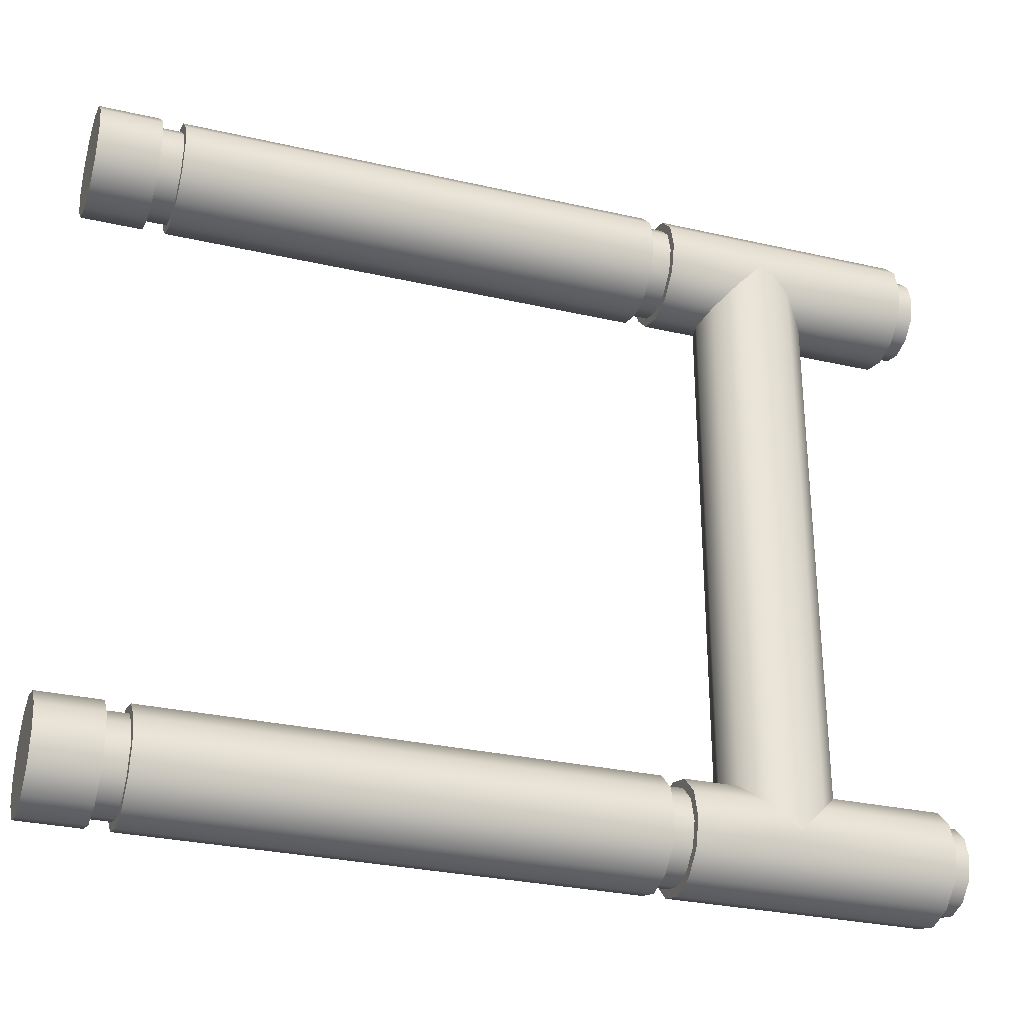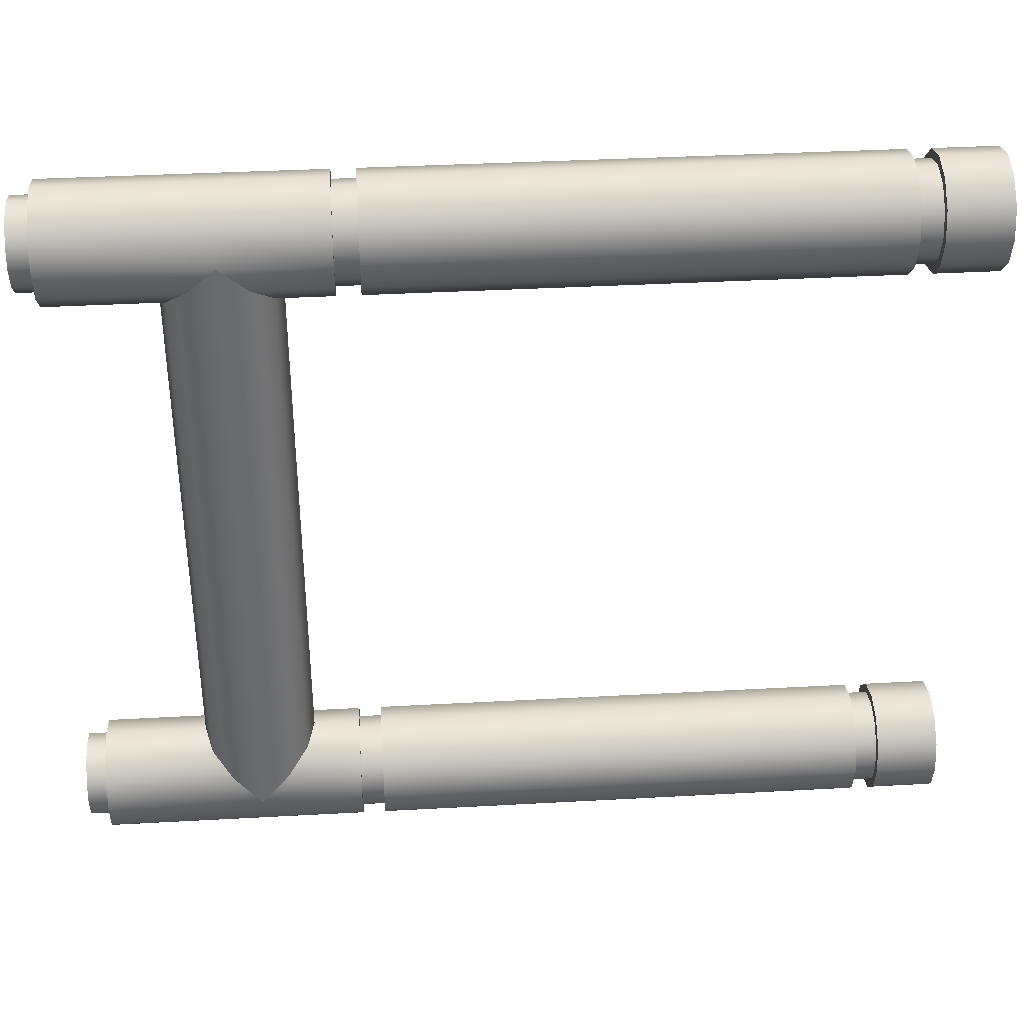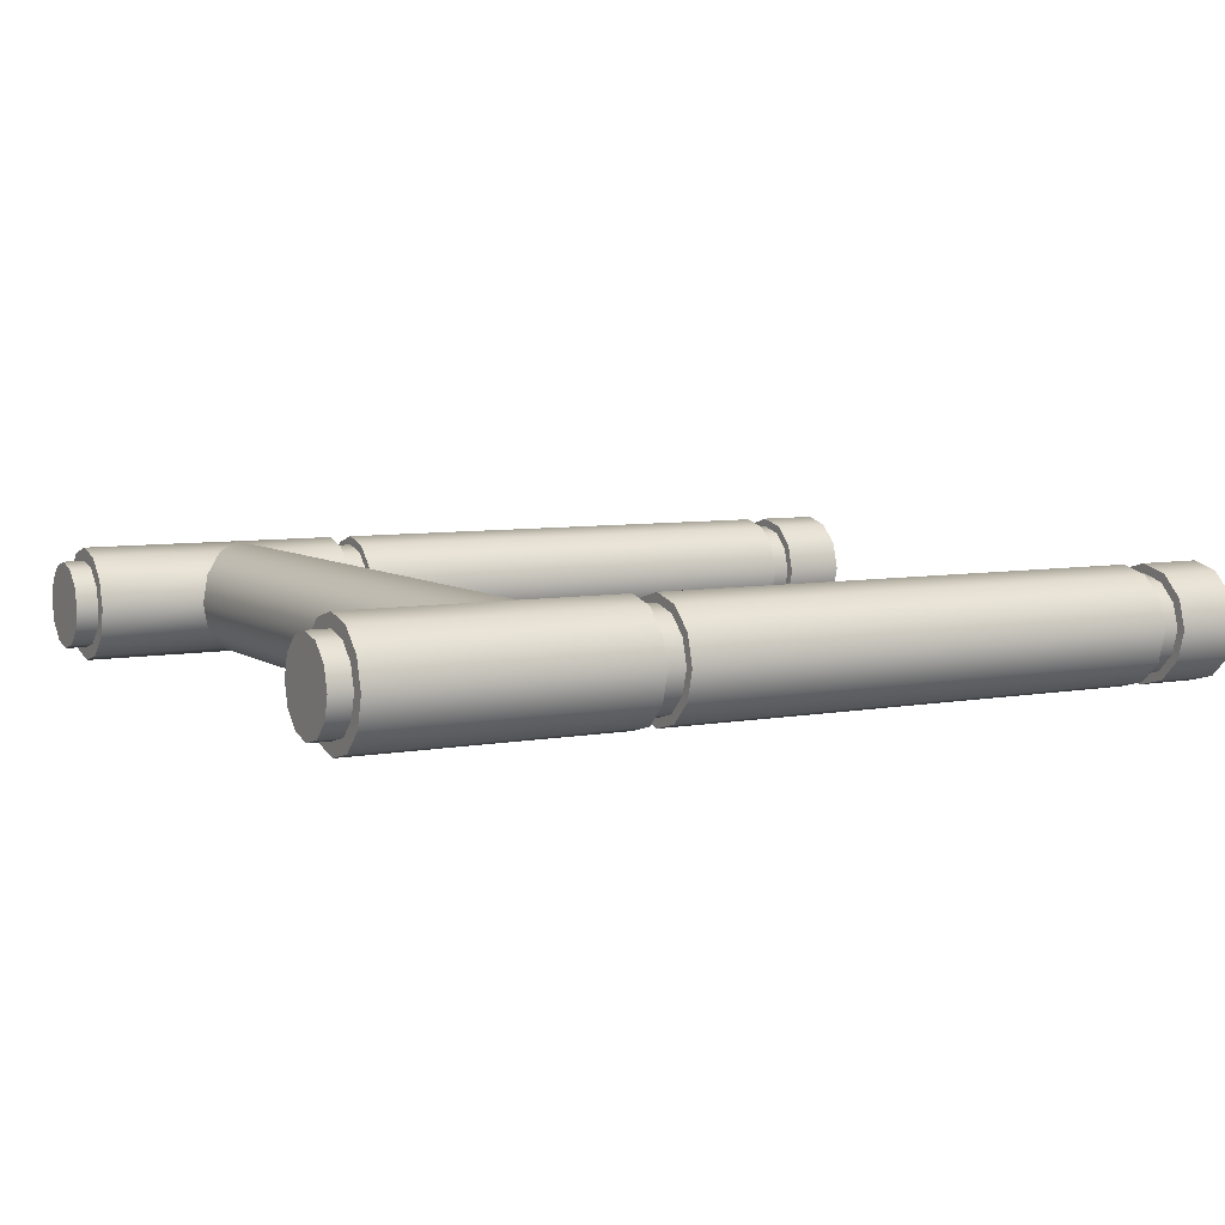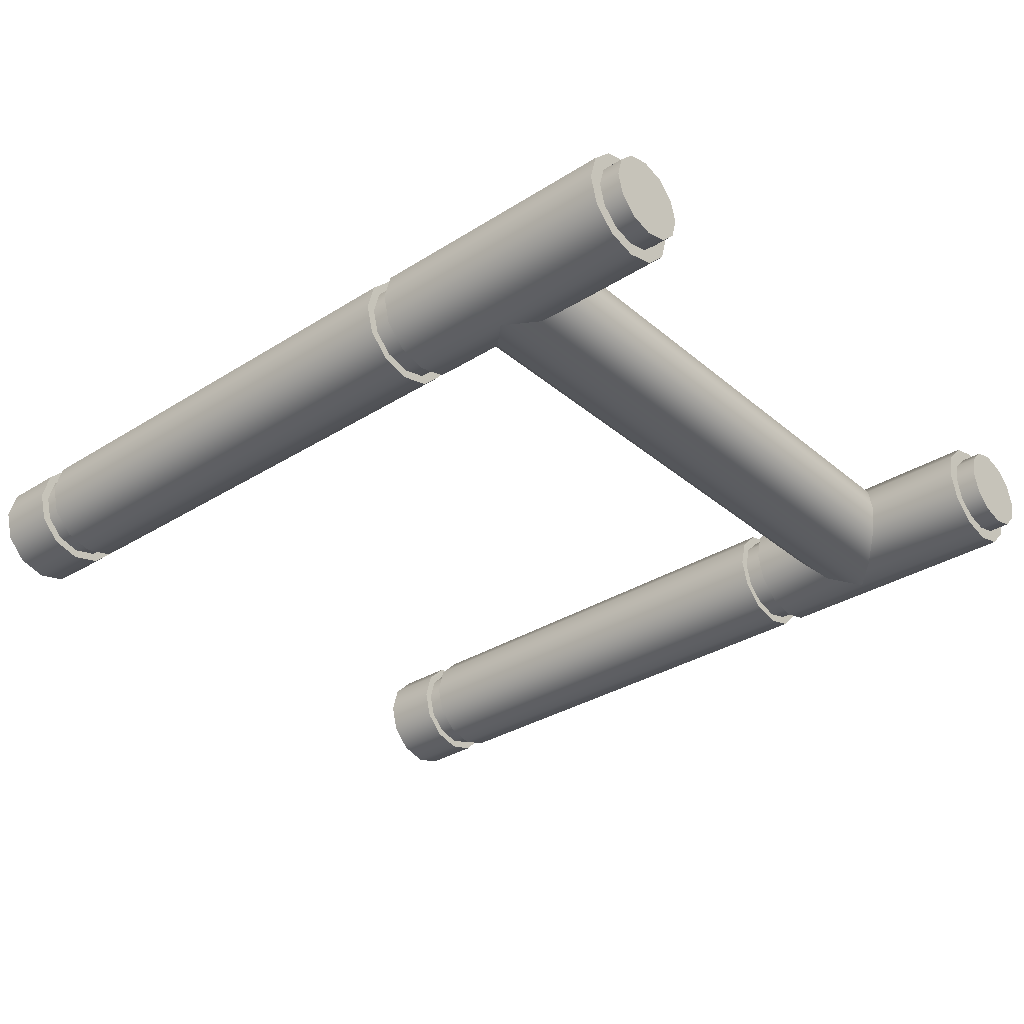
<metadata>
{"format":"obj","ext":"obj","renderer":"f3d","projection":"perspective","resolution":1024,"background":"white","views":[{"elev":-29.7,"azim":-18.6,"up":"+Y"},{"elev":37.0,"azim":175.9,"up":"+Y"},{"elev":6.5,"azim":150.9,"up":"+Z"},{"elev":-33.1,"azim":40.9,"up":"+Z"}]}
</metadata>
<code>
o DoorwayHandle_7
v 0.4377 -0.06371 -0.03952
v 0.4377 -0.06854 -0.04435
v 0.4377 -0.06194 -0.03292
v 0.4377 -0.07514 -0.04612
v 0.4377 -0.06371 -0.02632
v 0.4377 -0.08174 -0.04435
v 0.4377 -0.08657 -0.03952
v 0.4377 -0.06854 -0.02149
v 0.4377 -0.08834 -0.03292
v 0.4377 -0.07514 -0.01972
v 0.4377 -0.08174 -0.02149
v 0.4377 -0.08657 -0.02632
v 0.4005 -0.07514 -0.04612
v 0.4005 -0.07514 -0.01972
v 0.2353 -0.06854 -0.04435
v 0.2353 -0.06371 -0.03952
v 0.2353 -0.07514 -0.03292
v 0.2353 -0.06194 -0.03292
v 0.2353 -0.07514 -0.04612
v 0.2353 -0.06371 -0.02632
v 0.2353 -0.08174 -0.04435
v 0.2353 -0.08657 -0.03952
v 0.2353 -0.06854 -0.02149
v 0.2353 -0.08834 -0.03292
v 0.2353 -0.07514 -0.01972
v 0.2353 -0.08174 -0.02149
v 0.2353 -0.08657 -0.02632
v 0.4137 -0.06194 -0.03292
v 0.412 -0.06371 -0.03952
v 0.412 -0.06371 -0.02632
v 0.3873 -0.06194 -0.03292
v 0.3891 -0.06371 -0.03952
v 0.3891 -0.06371 -0.02632
v 0.4071 -0.06854 -0.04435
v 0.3939 -0.06854 -0.04435
v 0.4071 -0.06854 -0.02149
v 0.3939 -0.06854 -0.02149
v 0.4005 -0.08174 -0.02149
v 0.4005 -0.08657 -0.02632
v 0.4005 -0.08834 -0.03292
v 0.4005 -0.08657 -0.03952
v 0.4005 -0.08173 -0.04435
v 0.3711 -0.06854 -0.02149
v 0.3764 -0.06854 -0.02149
v 0.3764 -0.06371 -0.02632
v 0.3711 -0.06371 -0.02632
v 0.3764 -0.06194 -0.03292
v 0.3711 -0.06194 -0.03292
v 0.3764 -0.06371 -0.03952
v 0.3711 -0.06371 -0.03952
v 0.3764 -0.06854 -0.04435
v 0.3711 -0.06854 -0.04435
v 0.3764 -0.07514 -0.04612
v 0.3711 -0.07514 -0.04612
v 0.3764 -0.08174 -0.04435
v 0.3711 -0.08174 -0.04435
v 0.3764 -0.08657 -0.03952
v 0.3711 -0.08657 -0.03952
v 0.3764 -0.08834 -0.03292
v 0.3711 -0.08834 -0.03292
v 0.3764 -0.08657 -0.02632
v 0.3711 -0.08657 -0.02632
v 0.3764 -0.08174 -0.02149
v 0.3711 -0.08174 -0.02149
v 0.3764 -0.07514 -0.01972
v 0.3711 -0.07514 -0.01972
v 0.2498 -0.06854 -0.02149
v 0.2552 -0.06854 -0.02149
v 0.2552 -0.06371 -0.02632
v 0.2498 -0.06371 -0.02632
v 0.2552 -0.06194 -0.03292
v 0.2498 -0.06194 -0.03292
v 0.2552 -0.06371 -0.03952
v 0.2498 -0.06371 -0.03952
v 0.2552 -0.06854 -0.04435
v 0.2498 -0.06854 -0.04435
v 0.2552 -0.07514 -0.04612
v 0.2498 -0.07514 -0.04612
v 0.2552 -0.08174 -0.04435
v 0.2498 -0.08174 -0.04435
v 0.2552 -0.08657 -0.03952
v 0.2498 -0.08657 -0.03952
v 0.2552 -0.08834 -0.03292
v 0.2498 -0.08834 -0.03292
v 0.2552 -0.08657 -0.02632
v 0.2498 -0.08657 -0.02632
v 0.2552 -0.08174 -0.02149
v 0.2498 -0.08174 -0.02149
v 0.2552 -0.07514 -0.01972
v 0.2498 -0.07514 -0.01972
v 0.3711 -0.06957 -0.02328
v 0.3764 -0.06957 -0.02328
v 0.3764 -0.07514 -0.02179
v 0.3711 -0.07514 -0.02179
v 0.3711 -0.0655 -0.02736
v 0.3764 -0.0655 -0.02736
v 0.3711 -0.06401 -0.03292
v 0.3764 -0.06401 -0.03292
v 0.3711 -0.0655 -0.03848
v 0.3764 -0.0655 -0.03848
v 0.3711 -0.06957 -0.04256
v 0.3764 -0.06957 -0.04256
v 0.3711 -0.07514 -0.04405
v 0.3764 -0.07514 -0.04405
v 0.3711 -0.0807 -0.04256
v 0.3764 -0.0807 -0.04256
v 0.3711 -0.08478 -0.03848
v 0.3764 -0.08478 -0.03848
v 0.3711 -0.08627 -0.03292
v 0.3764 -0.08627 -0.03292
v 0.3711 -0.08478 -0.02736
v 0.3764 -0.08478 -0.02736
v 0.3711 -0.0807 -0.02328
v 0.3764 -0.0807 -0.02328
v 0.2498 -0.06957 -0.02328
v 0.2552 -0.06957 -0.02328
v 0.2552 -0.07514 -0.02179
v 0.2498 -0.07514 -0.02179
v 0.2498 -0.0655 -0.02736
v 0.2552 -0.0655 -0.02736
v 0.2498 -0.06401 -0.03292
v 0.2552 -0.06401 -0.03292
v 0.2498 -0.0655 -0.03848
v 0.2552 -0.0655 -0.03848
v 0.2498 -0.06957 -0.04256
v 0.2552 -0.06957 -0.04256
v 0.2498 -0.07514 -0.04405
v 0.2552 -0.07514 -0.04405
v 0.2498 -0.0807 -0.04256
v 0.2552 -0.0807 -0.04256
v 0.2498 -0.08478 -0.03848
v 0.2552 -0.08478 -0.03848
v 0.2498 -0.08627 -0.03292
v 0.2552 -0.08627 -0.03292
v 0.2498 -0.08478 -0.02736
v 0.2552 -0.08478 -0.02736
v 0.2498 -0.0807 -0.02328
v 0.2552 -0.0807 -0.02328
v 0.4377 0.06344 -0.03952
v 0.4377 0.06827 -0.04435
v 0.4377 0.06167 -0.03292
v 0.4377 0.07487 -0.04612
v 0.4377 0.06344 -0.02632
v 0.4377 0.08147 -0.04435
v 0.4377 0.08631 -0.03952
v 0.4377 0.06827 -0.02149
v 0.4377 0.08807 -0.03292
v 0.4377 0.07487 -0.01972
v 0.4377 0.08147 -0.02149
v 0.4377 0.08631 -0.02632
v 0.4005 0.07487 -0.04612
v 0.4005 0.07487 -0.01972
v 0.2353 0.06827 -0.04435
v 0.2353 0.06344 -0.03952
v 0.2353 0.07487 -0.03292
v 0.2353 0.06167 -0.03292
v 0.2353 0.07487 -0.04612
v 0.2353 0.06344 -0.02632
v 0.2353 0.08147 -0.04435
v 0.2353 0.08631 -0.03952
v 0.2353 0.06827 -0.02149
v 0.2353 0.08807 -0.03292
v 0.2353 0.07487 -0.01972
v 0.2353 0.08147 -0.02149
v 0.2353 0.08631 -0.02632
v 0.4137 0.06167 -0.03292
v 0.412 0.06344 -0.03952
v 0.412 0.06344 -0.02632
v 0.3873 0.06167 -0.03292
v 0.3891 0.06344 -0.03952
v 0.3891 0.06344 -0.02632
v 0.4071 0.06828 -0.04435
v 0.3939 0.06828 -0.04435
v 0.4071 0.06828 -0.02149
v 0.3939 0.06828 -0.02149
v 0.4005 0.08147 -0.02149
v 0.4005 0.08631 -0.02632
v 0.4005 0.08807 -0.03292
v 0.4005 0.08631 -0.03952
v 0.4005 0.08147 -0.04435
v 0.3711 0.06828 -0.02149
v 0.3764 0.06828 -0.02149
v 0.3764 0.06344 -0.02632
v 0.3711 0.06344 -0.02632
v 0.3764 0.06167 -0.03292
v 0.3711 0.06167 -0.03292
v 0.3764 0.06344 -0.03952
v 0.3711 0.06344 -0.03952
v 0.3764 0.06828 -0.04435
v 0.3711 0.06828 -0.04435
v 0.3764 0.07487 -0.04612
v 0.3711 0.07487 -0.04612
v 0.3764 0.08147 -0.04435
v 0.3711 0.08147 -0.04435
v 0.3764 0.08631 -0.03952
v 0.3711 0.08631 -0.03952
v 0.3764 0.08807 -0.03292
v 0.3711 0.08807 -0.03292
v 0.3764 0.08631 -0.02632
v 0.3711 0.08631 -0.02632
v 0.3764 0.08147 -0.02149
v 0.3711 0.08147 -0.02149
v 0.3764 0.07487 -0.01972
v 0.3711 0.07487 -0.01972
v 0.2498 0.06827 -0.02149
v 0.2552 0.06827 -0.02149
v 0.2552 0.06344 -0.02632
v 0.2498 0.06344 -0.02632
v 0.2552 0.06167 -0.03292
v 0.2498 0.06167 -0.03292
v 0.2552 0.06344 -0.03952
v 0.2498 0.06344 -0.03952
v 0.2552 0.06827 -0.04435
v 0.2498 0.06827 -0.04435
v 0.2552 0.07487 -0.04612
v 0.2498 0.07487 -0.04612
v 0.2552 0.08147 -0.04435
v 0.2498 0.08147 -0.04435
v 0.2552 0.08631 -0.03952
v 0.2498 0.08631 -0.03952
v 0.2552 0.08807 -0.03292
v 0.2498 0.08807 -0.03292
v 0.2552 0.08631 -0.02632
v 0.2498 0.08631 -0.02632
v 0.2552 0.08147 -0.02149
v 0.2498 0.08147 -0.02149
v 0.2552 0.07487 -0.01972
v 0.2498 0.07487 -0.01972
v 0.3711 0.06931 -0.02328
v 0.3764 0.06931 -0.02328
v 0.3764 0.07487 -0.02179
v 0.3711 0.07487 -0.02179
v 0.3711 0.06524 -0.02736
v 0.3764 0.06524 -0.02736
v 0.3711 0.06374 -0.03292
v 0.3764 0.06374 -0.03292
v 0.3711 0.06524 -0.03848
v 0.3764 0.06524 -0.03848
v 0.3711 0.06931 -0.04256
v 0.3764 0.06931 -0.04256
v 0.3711 0.07487 -0.04405
v 0.3764 0.07487 -0.04405
v 0.3711 0.08044 -0.04256
v 0.3764 0.08044 -0.04256
v 0.3711 0.08451 -0.03848
v 0.3764 0.08451 -0.03848
v 0.3711 0.086 -0.03292
v 0.3764 0.086 -0.03292
v 0.3711 0.08451 -0.02736
v 0.3764 0.08451 -0.02736
v 0.3711 0.08044 -0.02328
v 0.3764 0.08044 -0.02328
v 0.2498 0.06931 -0.02328
v 0.2552 0.06931 -0.02328
v 0.2552 0.07487 -0.02179
v 0.2498 0.07487 -0.02179
v 0.2498 0.06524 -0.02736
v 0.2552 0.06524 -0.02736
v 0.2498 0.06374 -0.03292
v 0.2552 0.06374 -0.03292
v 0.2498 0.06524 -0.03848
v 0.2552 0.06524 -0.03848
v 0.2498 0.06931 -0.04256
v 0.2552 0.06931 -0.04256
v 0.2498 0.07487 -0.04405
v 0.2552 0.07487 -0.04405
v 0.2498 0.08044 -0.04256
v 0.2552 0.08044 -0.04256
v 0.2498 0.08451 -0.03848
v 0.2552 0.08451 -0.03848
v 0.2498 0.086 -0.03292
v 0.2552 0.086 -0.03292
v 0.2498 0.08451 -0.02736
v 0.2552 0.08451 -0.02736
v 0.2498 0.08044 -0.02328
v 0.2552 0.08044 -0.02328
v 0.4377 -0.07514 -0.04301
v 0.4377 -0.07009 -0.04166
v 0.4377 -0.0664 -0.03797
v 0.4377 -0.0664 -0.02787
v 0.4377 -0.06504 -0.03292
v 0.4377 -0.08388 -0.03797
v 0.4377 -0.08019 -0.04166
v 0.4377 -0.07514 -0.02283
v 0.4377 -0.07009 -0.02418
v 0.4377 -0.08388 -0.02787
v 0.4377 -0.08523 -0.03292
v 0.4377 -0.08019 -0.02418
v 0.4377 0.06613 -0.03797
v 0.4377 0.06983 -0.04166
v 0.4377 0.07487 -0.04301
v 0.4377 0.06478 -0.03292
v 0.4377 0.06613 -0.02787
v 0.4377 0.07992 -0.04166
v 0.4377 0.08362 -0.03797
v 0.4377 0.06983 -0.02418
v 0.4377 0.07487 -0.02283
v 0.4377 0.08497 -0.03292
v 0.4377 0.08362 -0.02787
v 0.4377 0.07992 -0.02418
v 0.4427 -0.07514 -0.04301
v 0.4427 -0.07514 -0.03292
v 0.4427 -0.07009 -0.04166
v 0.4427 -0.0664 -0.03797
v 0.4427 -0.0664 -0.02787
v 0.4427 -0.06504 -0.03292
v 0.4427 -0.08388 -0.03797
v 0.4427 -0.08019 -0.04166
v 0.4427 -0.07514 -0.02283
v 0.4427 -0.07009 -0.02418
v 0.4427 -0.08388 -0.02787
v 0.4427 -0.08523 -0.03292
v 0.4427 -0.08019 -0.02418
v 0.4427 0.07487 -0.03292
v 0.4427 0.06613 -0.03797
v 0.4427 0.06983 -0.04166
v 0.4427 0.07487 -0.04301
v 0.4427 0.06478 -0.03292
v 0.4427 0.06613 -0.02787
v 0.4427 0.07992 -0.04166
v 0.4427 0.08362 -0.03797
v 0.4427 0.06983 -0.02418
v 0.4427 0.07487 -0.02283
v 0.4427 0.08497 -0.03292
v 0.4427 0.08362 -0.02787
v 0.4427 0.07992 -0.02418
f 302 301 303 304
f 306 305 302 304
f 302 307 308 301
f 310 309 302 305
f 302 311 312 307
f 313 311 302 309
f 15 19 17 16
f 17 20 18 16
f 21 22 17 19
f 17 25 23 20
f 24 27 17 22
f 17 27 26 25
f 1 29 28 3
f 3 28 30 5
f 2 34 29 1
f 4 13 34 2
f 5 30 36 8
f 8 36 14 10
f 28 29 167 166
f 29 34 172 167
f 30 28 166 168
f 35 32 170 173
f 36 30 168 174
f 32 31 169 170
f 31 33 171 169
f 33 37 175 171
f 10 14 38 11
f 11 38 39 12
f 12 39 40 9
f 9 40 41 7
f 7 41 42 6
f 6 42 13 4
f 91 94 93 92
f 92 96 95 91
f 96 98 97 95
f 98 100 99 97
f 100 102 101 99
f 102 104 103 101
f 104 106 105 103
f 106 108 107 105
f 108 110 109 107
f 110 112 111 109
f 112 114 113 111
f 114 93 94 113
f 115 118 117 116
f 116 120 119 115
f 120 122 121 119
f 122 124 123 121
f 124 126 125 123
f 126 128 127 125
f 128 130 129 127
f 130 132 131 129
f 132 134 133 131
f 134 136 135 133
f 136 138 137 135
f 138 117 118 137
f 41 57 55 42
f 40 59 57 41
f 31 32 49 47
f 39 61 59 40
f 33 31 47 45
f 38 63 61 39
f 35 13 53 51
f 32 35 51 49
f 37 33 45 44
f 14 37 44 65
f 42 55 53 13
f 14 65 63 38
f 43 46 69 68
f 48 71 69 46
f 50 73 71 48
f 52 75 73 50
f 54 77 75 52
f 56 79 77 54
f 58 81 79 56
f 60 83 81 58
f 62 85 83 60
f 64 87 85 62
f 66 89 87 64
f 43 68 89 66
f 67 70 20 23
f 72 18 20 70
f 74 16 18 72
f 76 15 16 74
f 78 19 15 76
f 80 21 19 78
f 82 22 21 80
f 84 24 22 82
f 86 27 24 84
f 88 26 27 86
f 90 25 26 88
f 67 23 25 90
f 44 92 93 65
f 66 94 91 43
f 43 91 95 46
f 45 96 92 44
f 46 95 97 48
f 47 98 96 45
f 48 97 99 50
f 49 100 98 47
f 50 99 101 52
f 51 102 100 49
f 52 101 103 54
f 53 104 102 51
f 54 103 105 56
f 55 106 104 53
f 56 105 107 58
f 57 108 106 55
f 58 107 109 60
f 59 110 108 57
f 60 109 111 62
f 61 112 110 59
f 62 111 113 64
f 63 114 112 61
f 64 113 94 66
f 65 93 114 63
f 68 116 117 89
f 90 118 115 67
f 67 115 119 70
f 69 120 116 68
f 70 119 121 72
f 71 122 120 69
f 72 121 123 74
f 73 124 122 71
f 74 123 125 76
f 75 126 124 73
f 76 125 127 78
f 77 128 126 75
f 78 127 129 80
f 79 130 128 77
f 80 129 131 82
f 81 132 130 79
f 82 131 133 84
f 83 134 132 81
f 84 133 135 86
f 85 136 134 83
f 86 135 137 88
f 87 138 136 85
f 88 137 118 90
f 89 117 138 87
f 314 315 316 317
f 318 315 314 319
f 314 317 320 321
f 322 319 314 323
f 314 321 324 325
f 326 323 314 325
f 153 154 155 157
f 155 154 156 158
f 159 157 155 160
f 155 158 161 163
f 162 160 155 165
f 155 163 164 165
f 139 141 166 167
f 141 143 168 166
f 13 151 172 34
f 35 173 151 13
f 140 139 167 172
f 36 174 152 14
f 142 140 172 151
f 14 152 175 37
f 143 146 174 168
f 146 148 152 174
f 148 149 176 152
f 149 150 177 176
f 150 147 178 177
f 147 145 179 178
f 145 144 180 179
f 144 142 151 180
f 229 230 231 232
f 230 229 233 234
f 234 233 235 236
f 236 235 237 238
f 238 237 239 240
f 240 239 241 242
f 242 241 243 244
f 244 243 245 246
f 246 245 247 248
f 248 247 249 250
f 250 249 251 252
f 252 251 232 231
f 253 254 255 256
f 254 253 257 258
f 258 257 259 260
f 260 259 261 262
f 262 261 263 264
f 264 263 265 266
f 266 265 267 268
f 268 267 269 270
f 270 269 271 272
f 272 271 273 274
f 274 273 275 276
f 276 275 256 255
f 179 180 193 195
f 178 179 195 197
f 169 185 187 170
f 177 178 197 199
f 171 183 185 169
f 176 177 199 201
f 173 189 191 151
f 170 187 189 173
f 175 182 183 171
f 152 203 182 175
f 180 151 191 193
f 152 176 201 203
f 181 206 207 184
f 186 184 207 209
f 188 186 209 211
f 190 188 211 213
f 192 190 213 215
f 194 192 215 217
f 196 194 217 219
f 198 196 219 221
f 200 198 221 223
f 202 200 223 225
f 204 202 225 227
f 181 204 227 206
f 205 161 158 208
f 210 208 158 156
f 212 210 156 154
f 214 212 154 153
f 216 214 153 157
f 218 216 157 159
f 220 218 159 160
f 222 220 160 162
f 224 222 162 165
f 226 224 165 164
f 228 226 164 163
f 205 228 163 161
f 182 203 231 230
f 204 181 229 232
f 181 184 233 229
f 183 182 230 234
f 184 186 235 233
f 185 183 234 236
f 186 188 237 235
f 187 185 236 238
f 188 190 239 237
f 189 187 238 240
f 190 192 241 239
f 191 189 240 242
f 192 194 243 241
f 193 191 242 244
f 194 196 245 243
f 195 193 244 246
f 196 198 247 245
f 197 195 246 248
f 198 200 249 247
f 199 197 248 250
f 200 202 251 249
f 201 199 250 252
f 202 204 232 251
f 203 201 252 231
f 206 227 255 254
f 228 205 253 256
f 205 208 257 253
f 207 206 254 258
f 208 210 259 257
f 209 207 258 260
f 210 212 261 259
f 211 209 260 262
f 212 214 263 261
f 213 211 262 264
f 214 216 265 263
f 215 213 264 266
f 216 218 267 265
f 217 215 266 268
f 218 220 269 267
f 219 217 268 270
f 220 222 271 269
f 221 219 270 272
f 222 224 273 271
f 223 221 272 274
f 224 226 275 273
f 225 223 274 276
f 226 228 256 275
f 227 225 276 255
f 4 2 278 277
f 2 1 279 278
f 3 5 280 281
f 1 3 281 279
f 7 6 283 282
f 6 4 277 283
f 8 10 284 285
f 5 8 285 280
f 12 9 287 286
f 9 7 282 287
f 11 12 286 288
f 10 11 288 284
f 139 140 290 289
f 140 142 291 290
f 141 139 289 292
f 143 141 292 293
f 142 144 294 291
f 144 145 295 294
f 146 143 293 296
f 148 146 296 297
f 145 147 298 295
f 147 150 299 298
f 149 148 297 300
f 150 149 300 299
f 277 278 303 301
f 278 279 304 303
f 281 280 305 306
f 279 281 306 304
f 282 283 308 307
f 283 277 301 308
f 285 284 309 310
f 280 285 310 305
f 286 287 312 311
f 287 282 307 312
f 288 286 311 313
f 284 288 313 309
f 289 290 316 315
f 290 291 317 316
f 292 289 315 318
f 293 292 318 319
f 291 294 320 317
f 294 295 321 320
f 296 293 319 322
f 297 296 322 323
f 295 298 324 321
f 298 299 325 324
f 300 297 323 326
f 299 300 326 325

</code>
